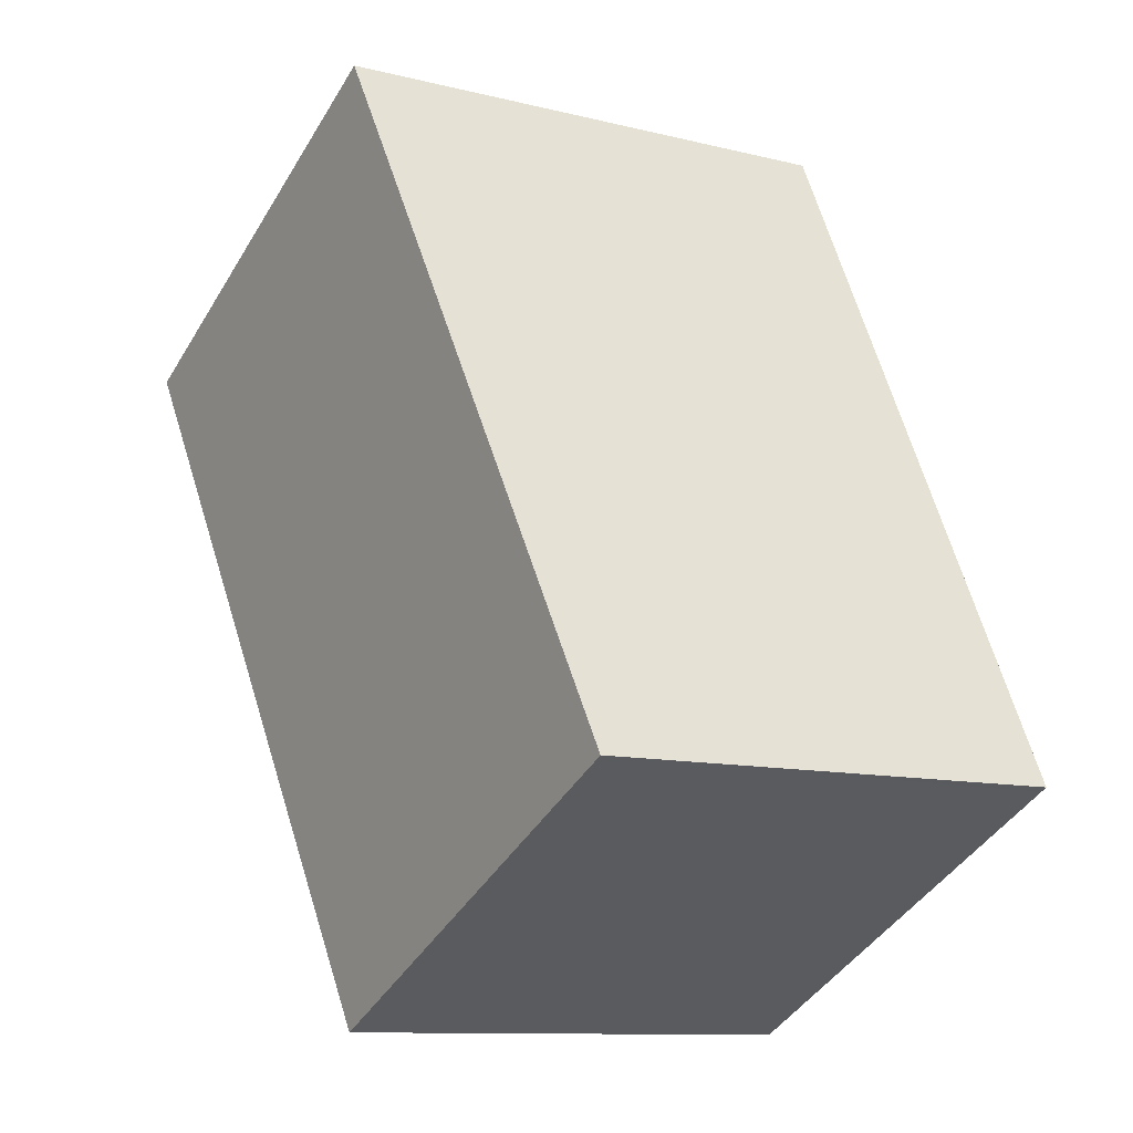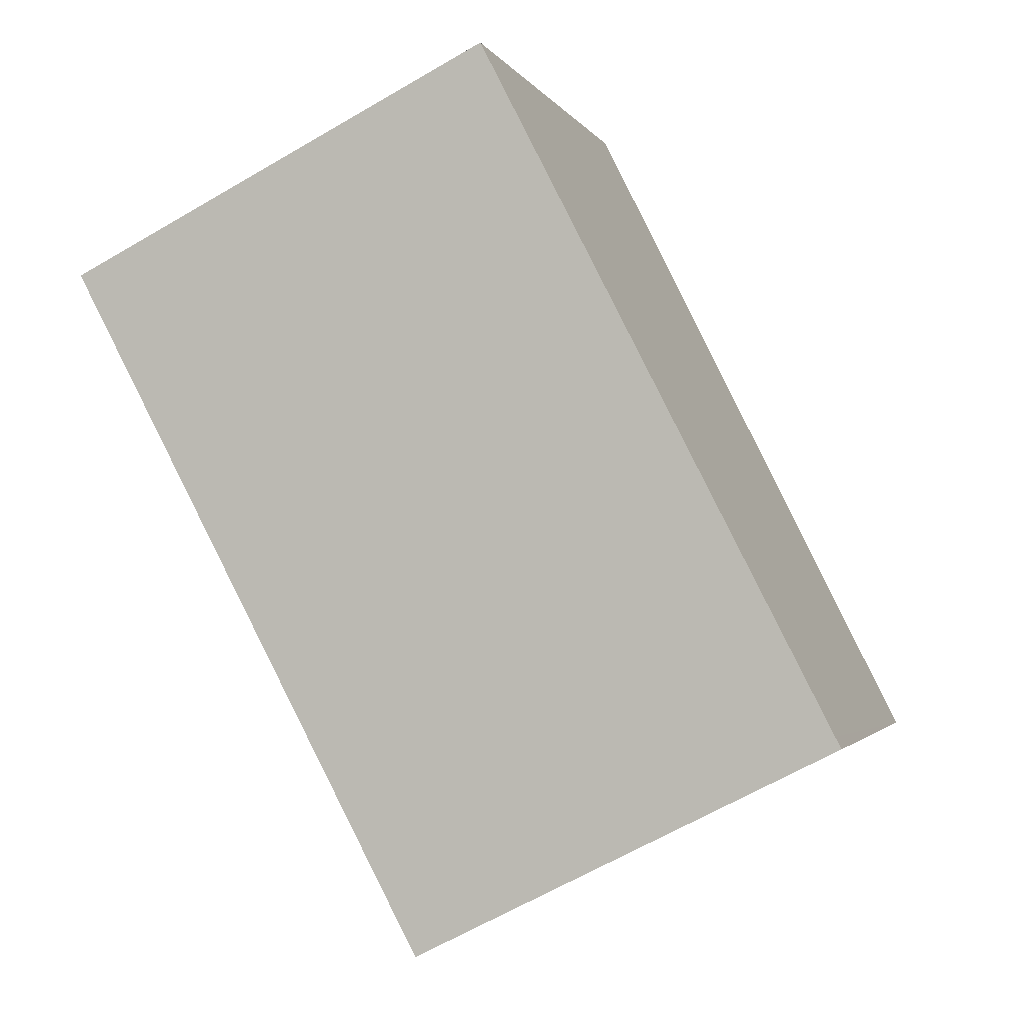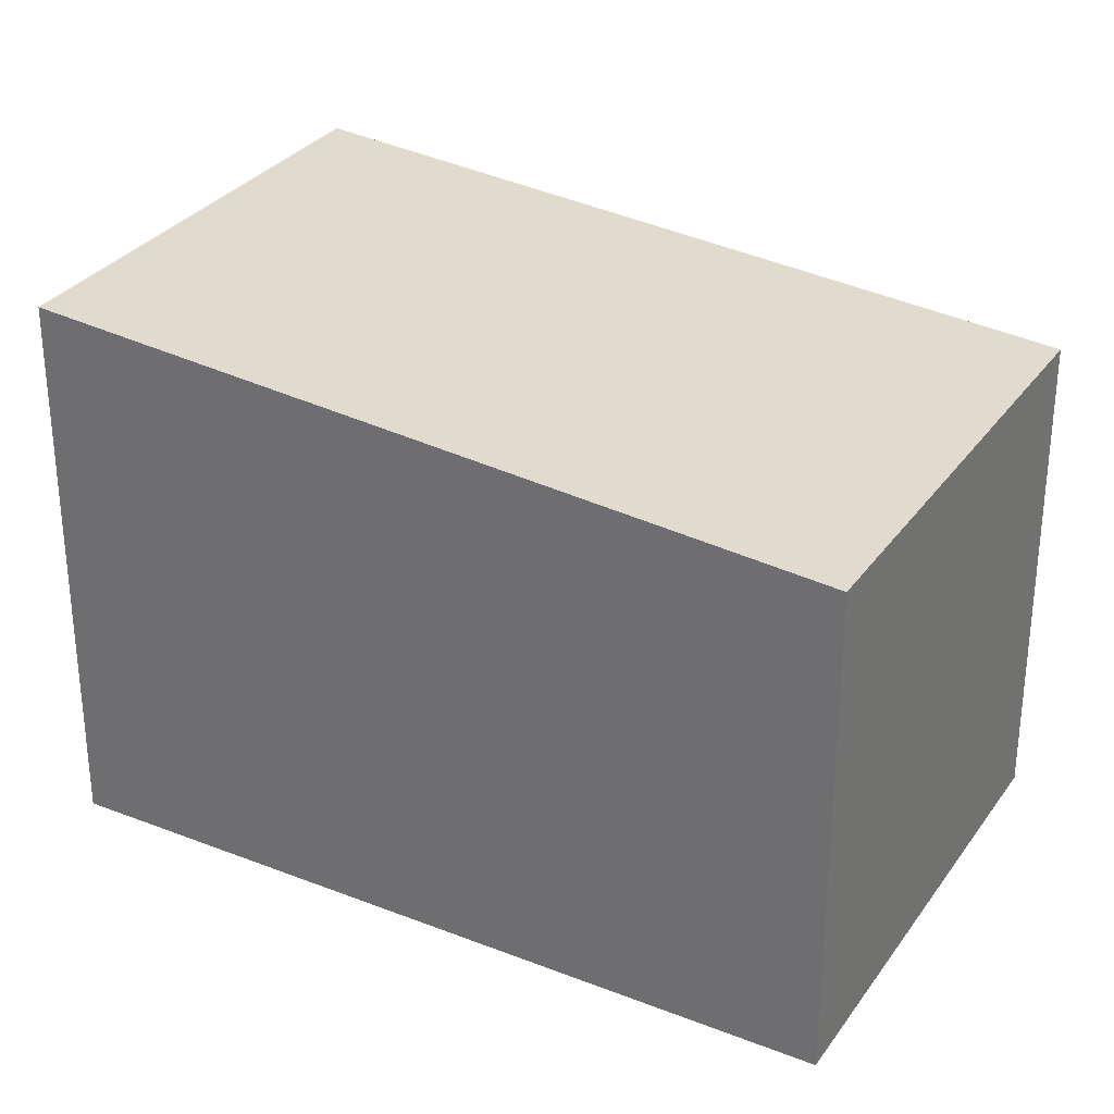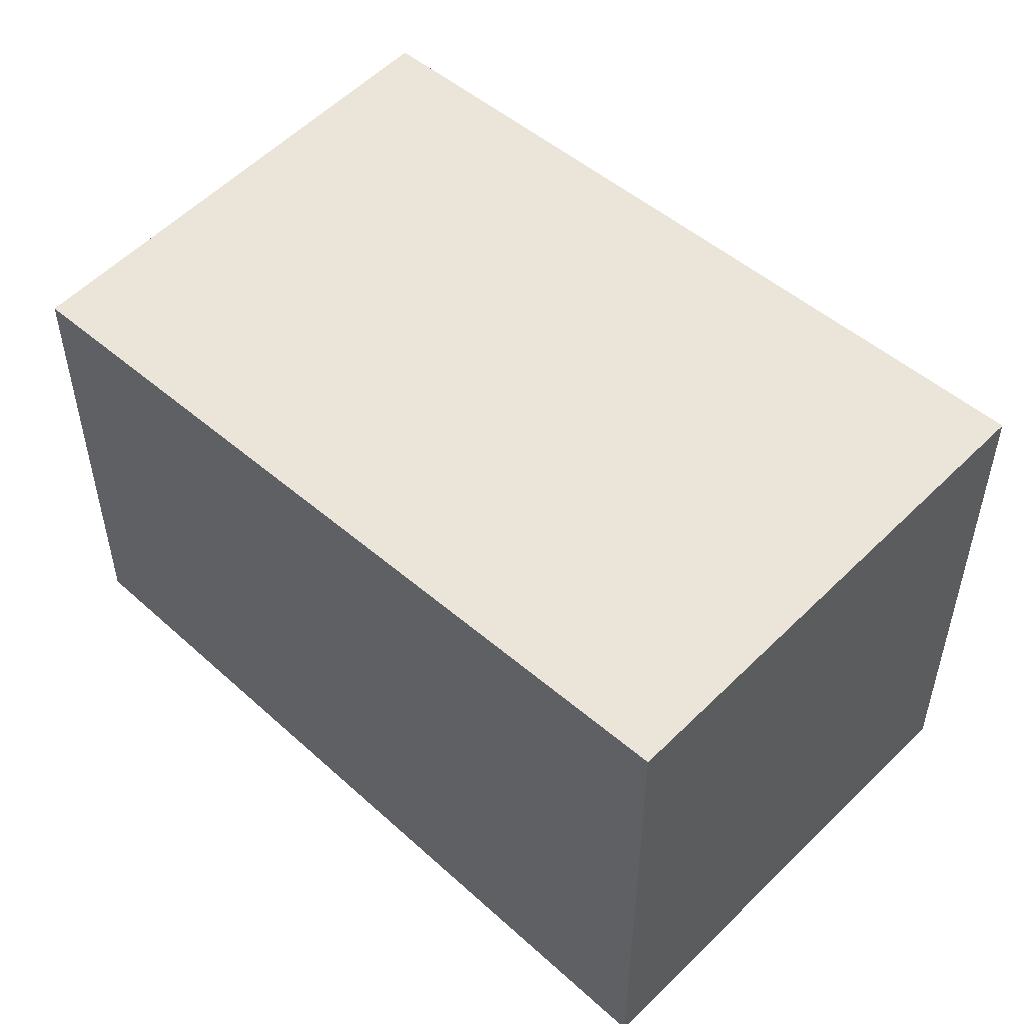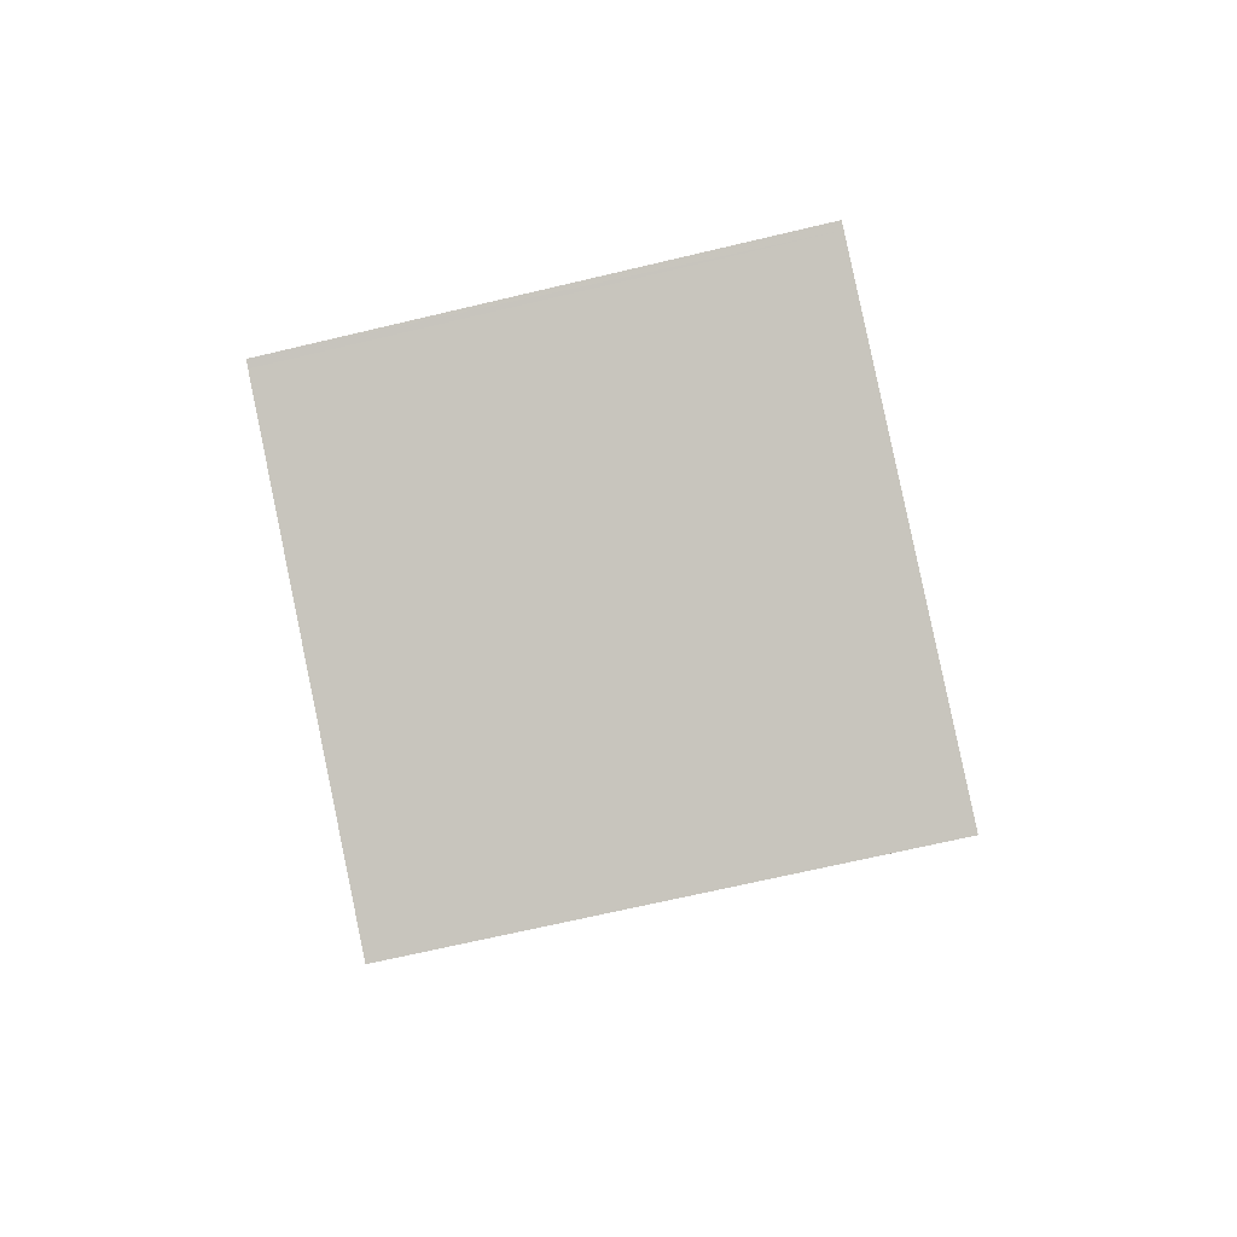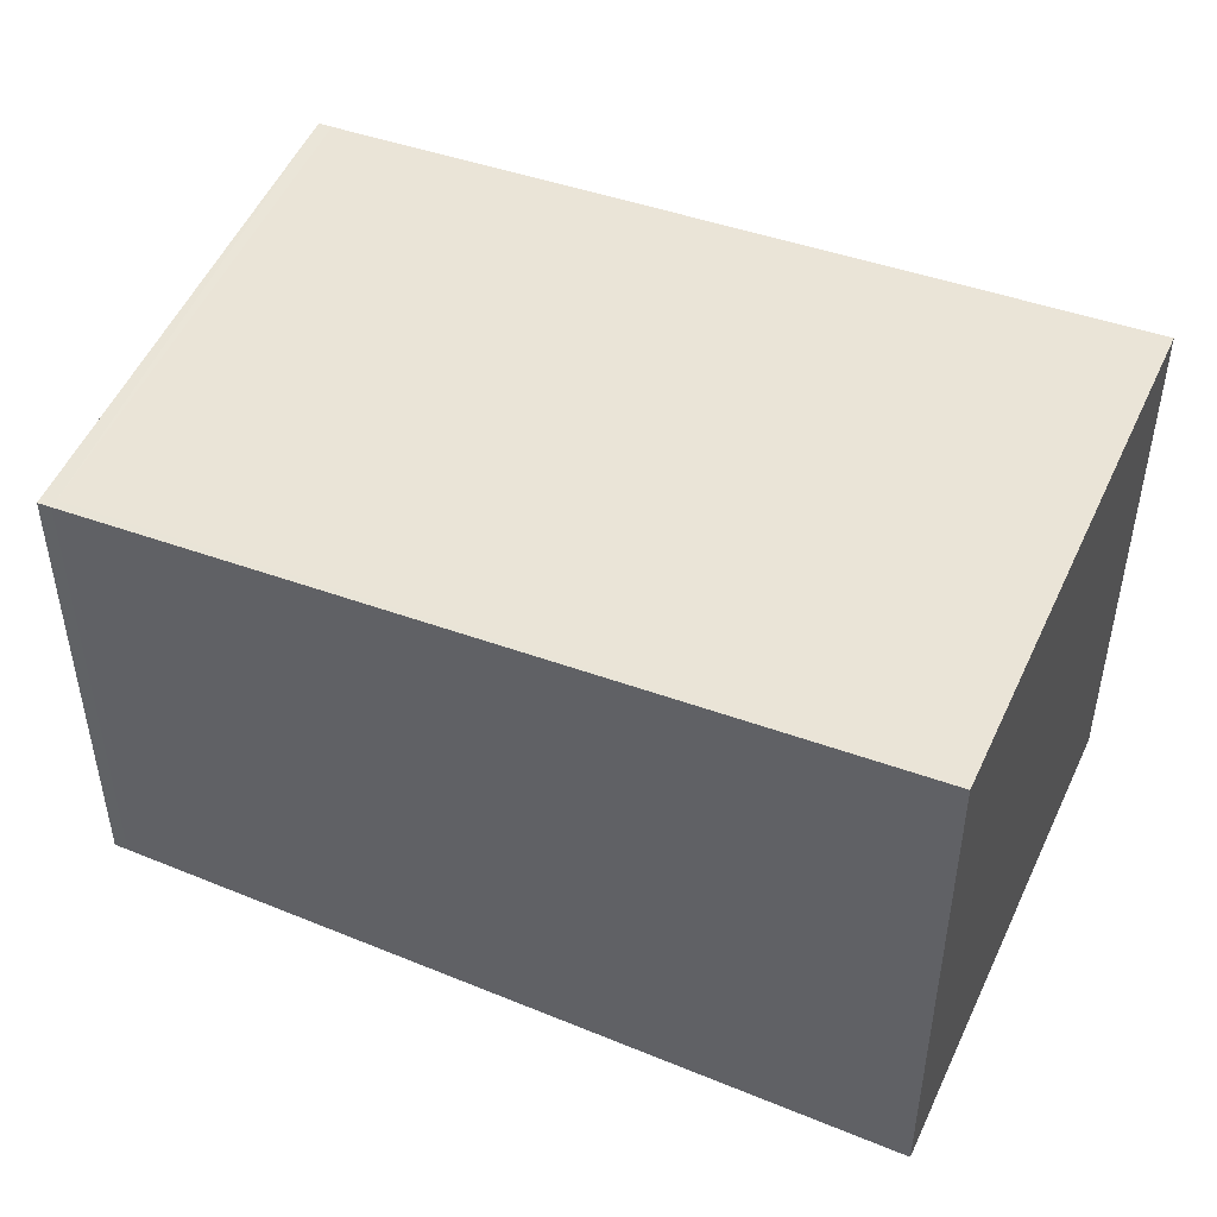
<metadata>
{"format":"obj","ext":"obj","renderer":"f3d","projection":"perspective","resolution":1024,"background":"white","views":[{"elev":-10.9,"azim":58.4,"up":"+Y"},{"elev":-2.0,"azim":15.7,"up":"+Y"},{"elev":31.3,"azim":-34.4,"up":"+Z"},{"elev":54.5,"azim":160.5,"up":"+Z"},{"elev":-66.1,"azim":103.6,"up":"+Y"},{"elev":51.0,"azim":140.8,"up":"+Z"}]}
</metadata>
<code>
v -1886 -2266 2.572
v -1884 -2265 2.547
v -1882 -2269 2.269
v -1884 -2270 2.293
v -1882 -2269 2.269
v -1884 -2265 2.548
v -1882 -2269 2.274
v -1884 -2270 2.297
v -1882 -2269 2.273
v -1884 -2265 2.548
v -1886 -2266 2.572
v -1886 -2266 0
v -1884 -2265 4.441e-16
v -1882 -2269 2.273
v -1884 -2265 2.547
v -1884 -2265 0
v -1882 -2269 0
v -1882 -2269 2.269
v -1882 -2269 2.269
v -1882 -2269 0
v -1882 -2269 0
v -1884 -2270 2.297
v -1884 -2270 2.293
v -1884 -2270 0
v -1884 -2270 0
v -1884 -2270 2.293
v -1882 -2269 2.269
v -1882 -2269 0
v -1884 -2270 0
v -1884 -2265 2.547
v -1884 -2265 2.548
v -1884 -2265 4.441e-16
v -1884 -2265 0
v -1886 -2266 2.572
v -1884 -2270 2.297
v -1884 -2270 0
v -1886 -2266 0
v -1882 -2269 2.269
v -1882 -2269 2.273
v -1882 -2269 0
v -1882 -2269 0
v -1886 -2266 0
v -1884 -2265 0
v -1882 -2269 0
v -1884 -2270 0
f 7 6 2 9
f 8 1 6 7
f 7 5 4 8
f 9 3 5 7
f 11 12 13 10
f 15 16 17 14
f 19 20 21 18
f 23 24 25 22
f 27 28 29 26
f 31 32 33 30
f 35 36 37 34
f 39 40 41 38
f 43 44 45 42

</code>
